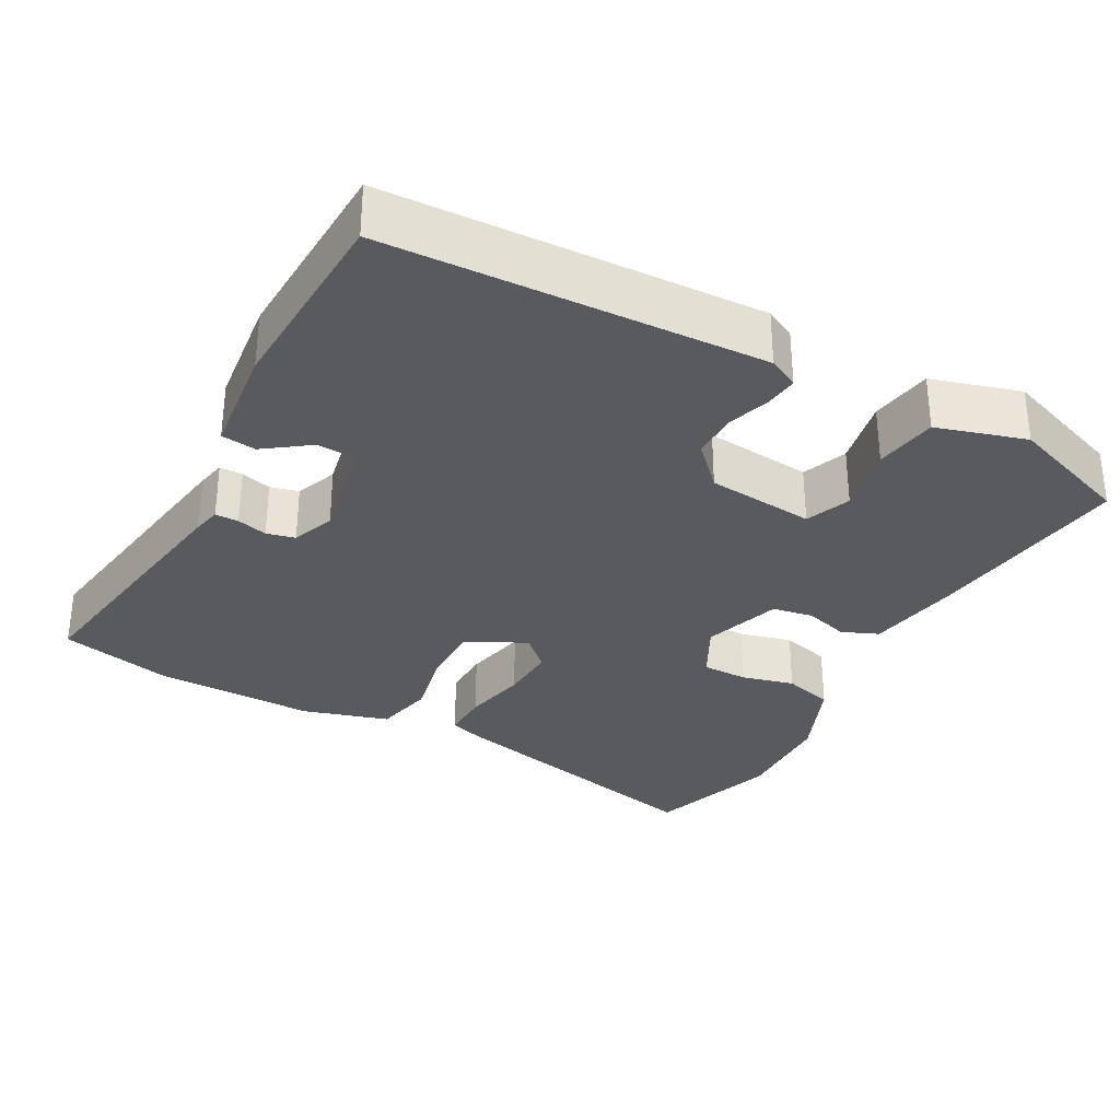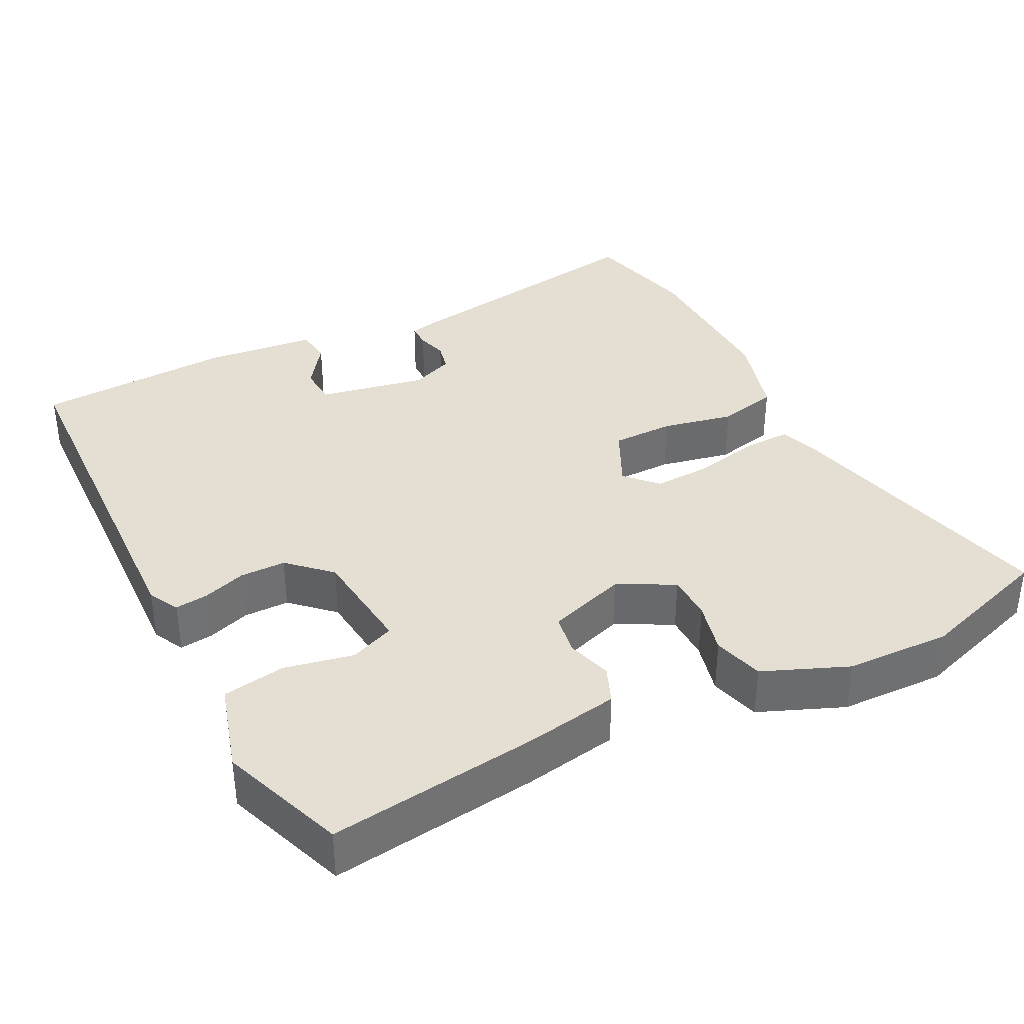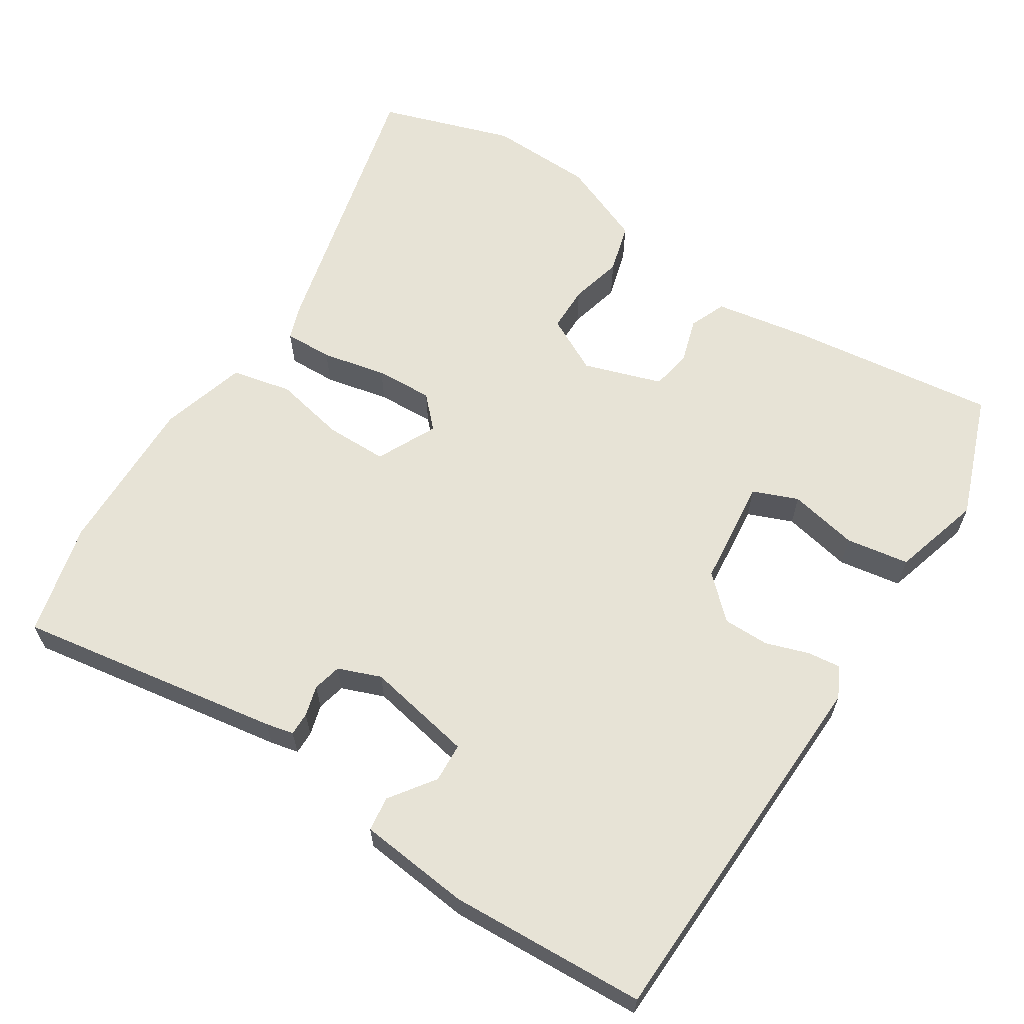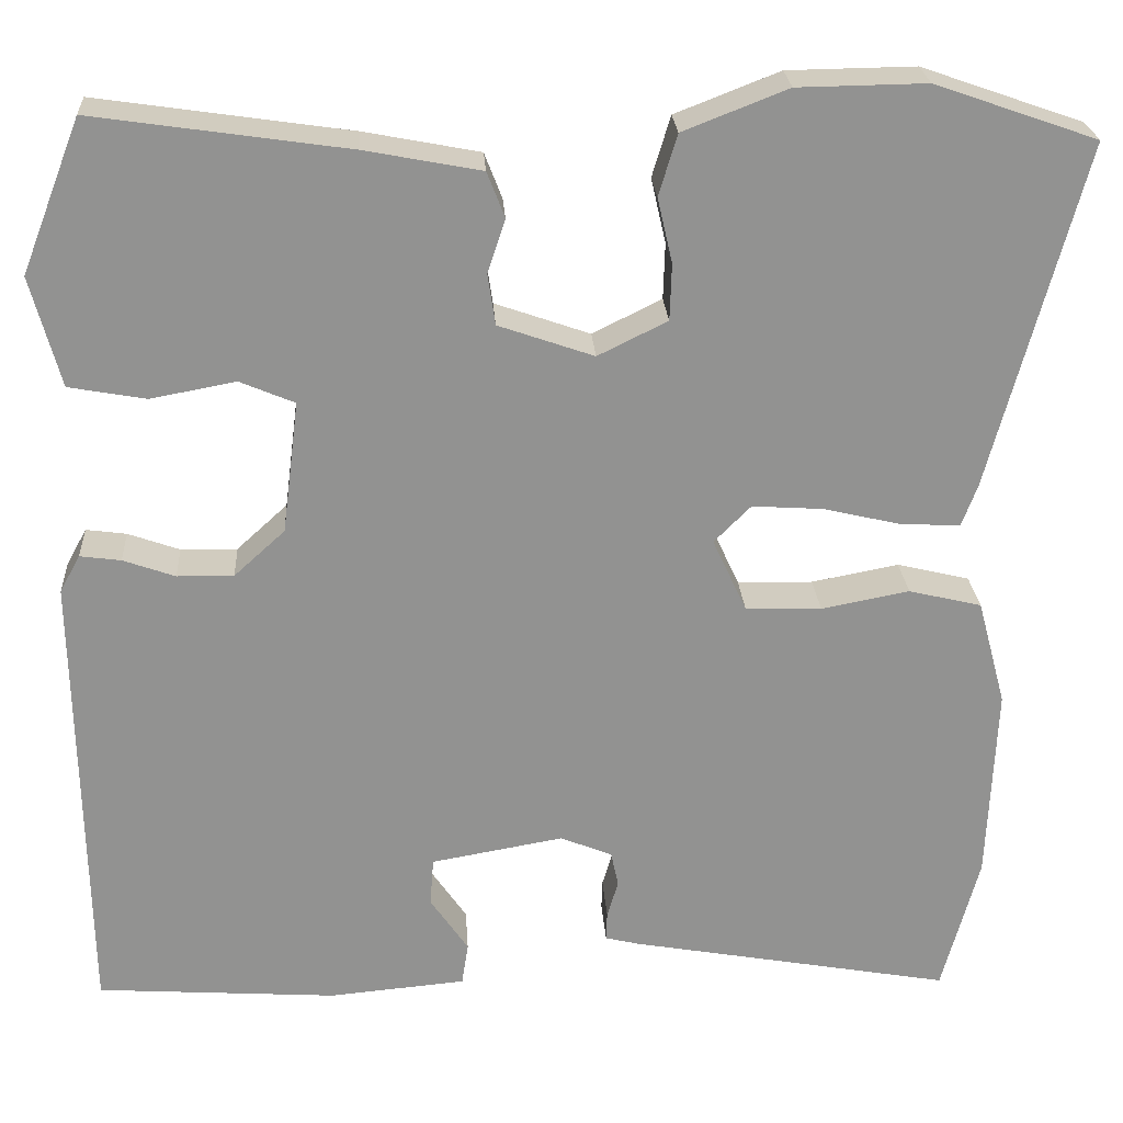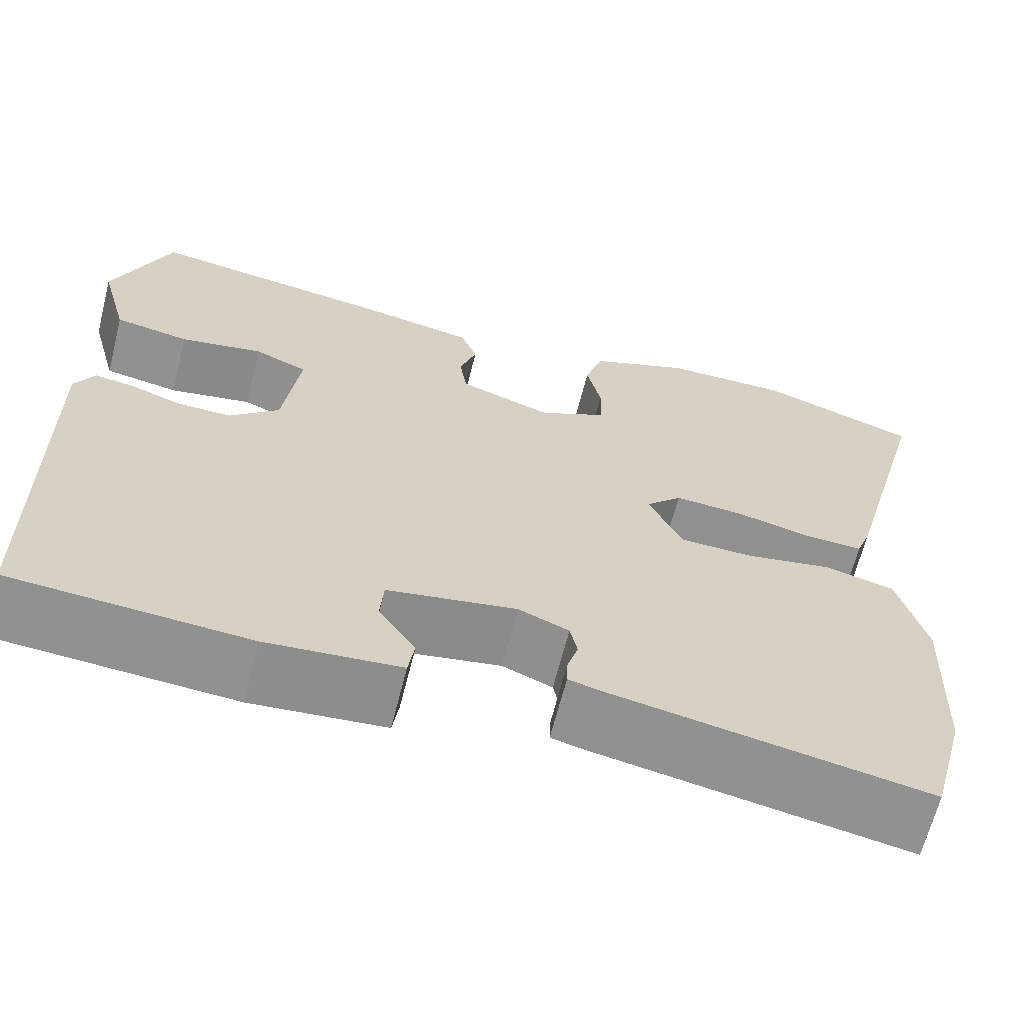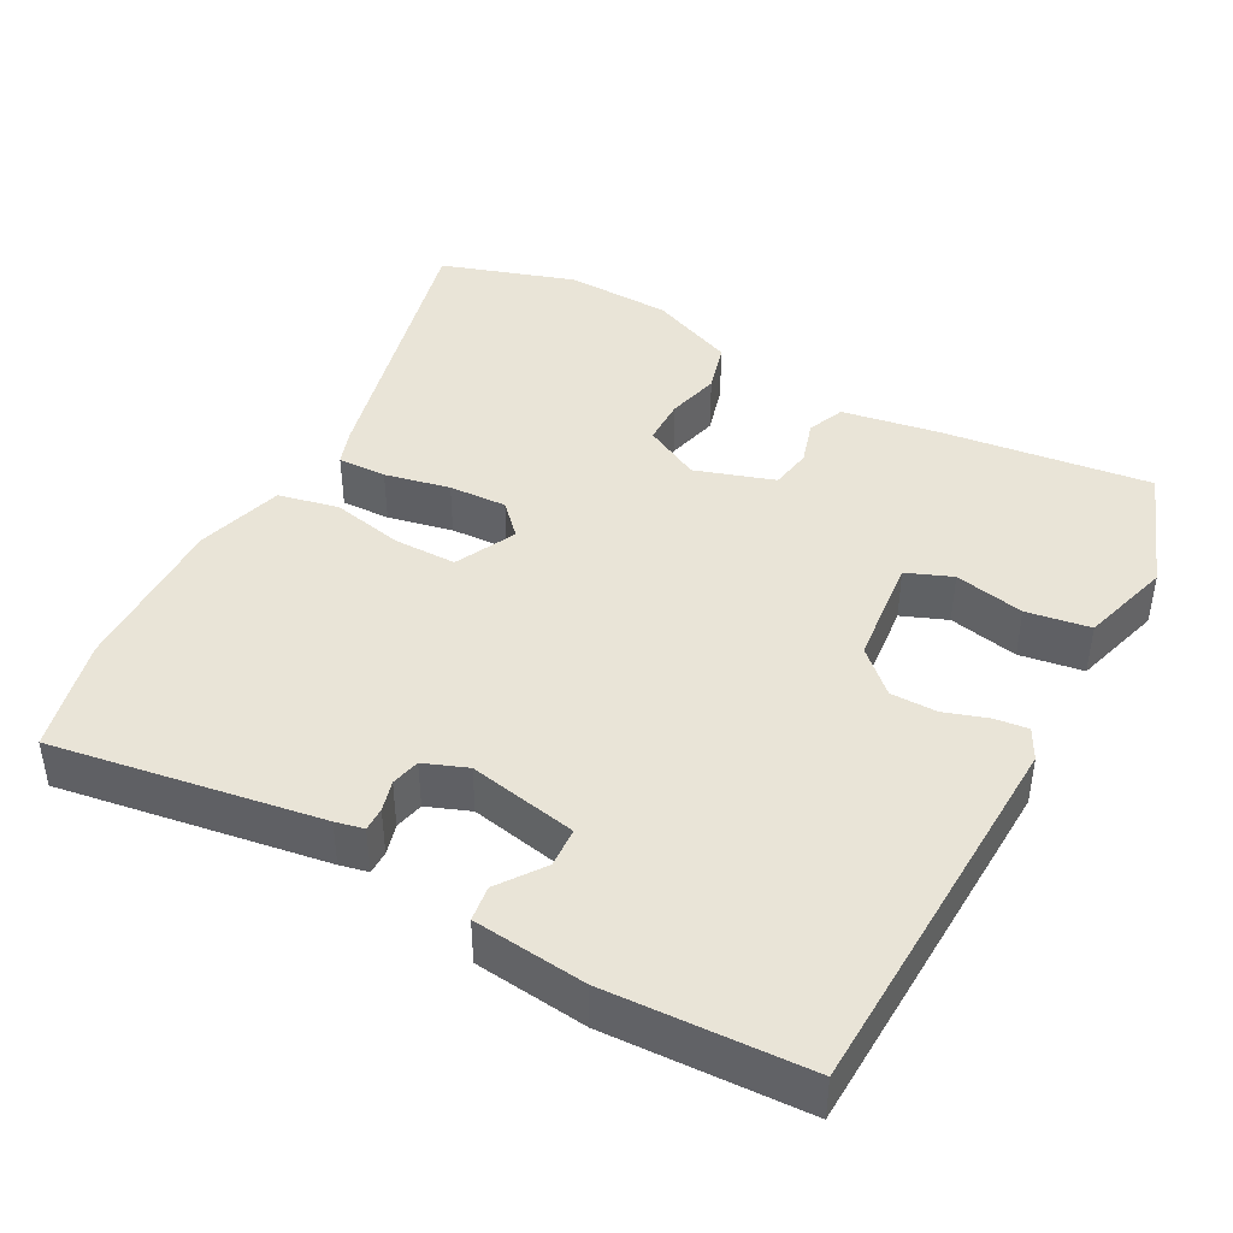
<metadata>
{"format":"obj","ext":"obj","renderer":"f3d","projection":"perspective","resolution":1024,"background":"white","views":[{"elev":-31.7,"azim":-117.1,"up":"+Y"},{"elev":37.1,"azim":-25.9,"up":"+Y"},{"elev":62.7,"azim":-146.2,"up":"+Y"},{"elev":24.1,"azim":-3.6,"up":"+Z"},{"elev":-65.4,"azim":-14.2,"up":"+Z"},{"elev":42.9,"azim":-150.3,"up":"+Y"}]}
</metadata>
<code>
v -0.419 0.07 0.508
v -0.144 0.07 0.468
v -0.019 0.07 0.444
v 0 0.07 0.395
v -0.019 0.07 0.337
v -0.011 0.07 0.282
v 0.092 0.07 0.246
v 0.167 0.07 0.283
v 0.169 0.07 0.344
v 0.153 0.07 0.414
v 0.173 0.07 0.48
v 0.286 0.07 0.524
v 0.425 0.07 0.526
v 0.6 0.07 0.465
v 0.5 0.07 0.092
v 0.483 0.07 0.046
v 0.419 0.07 0.049
v 0.334 0.07 0.069
v 0.258 0.07 0.074
v 0.218 0.07 0.034
v 0.255 0.07 -0.046
v 0.337 0.07 -0.048
v 0.432 0.07 -0.03
v 0.511 0.07 -0.049
v 0.542 0.07 -0.164
v 0.533 0.07 -0.377
v 0.493 0.07 -0.526
v 0.144 0.07 -0.463
v 0.107 0.07 -0.454
v 0.108 0.07 -0.423
v 0.12 0.07 -0.383
v 0.112 0.07 -0.345
v 0.056 0.07 -0.322
v -0.087 0.07 -0.347
v -0.091 0.07 -0.399
v -0.05 0.07 -0.459
v -0.057 0.07 -0.505
v -0.205 0.07 -0.518
v -0.465 0.07 -0.5
v -0.473 0.07 -0.004
v -0.451 0.07 0.036
v -0.407 0.07 0.03
v -0.351 0.07 0.01
v -0.29 0.07 0.009
v -0.235 0.07 0.059
v -0.217 0.07 0.202
v -0.276 0.07 0.227
v -0.368 0.07 0.21
v -0.451 0.07 0.225
v -0.483 0.07 0.344
v -0.419 0 0.508
v -0.144 0 0.468
v -0.019 0 0.444
v 0 0 0.395
v -0.019 0 0.337
v -0.011 0 0.282
v 0.092 0 0.246
v 0.167 0 0.283
v 0.169 0 0.344
v 0.153 0 0.414
v 0.173 0 0.48
v 0.286 0 0.524
v 0.425 0 0.526
v 0.6 0 0.465
v 0.5 0 0.092
v 0.483 0 0.046
v 0.419 0 0.049
v 0.334 0 0.069
v 0.258 0 0.074
v 0.218 0 0.034
v 0.255 0 -0.046
v 0.337 0 -0.048
v 0.432 0 -0.03
v 0.511 0 -0.049
v 0.542 0 -0.164
v 0.533 0 -0.377
v 0.493 0 -0.526
v 0.144 0 -0.463
v 0.107 0 -0.454
v 0.108 0 -0.423
v 0.12 0 -0.383
v 0.112 0 -0.345
v 0.056 0 -0.322
v -0.087 0 -0.347
v -0.091 0 -0.399
v -0.05 0 -0.459
v -0.057 0 -0.505
v -0.205 0 -0.518
v -0.465 0 -0.5
v -0.473 0 -0.004
v -0.451 0 0.036
v -0.407 0 0.03
v -0.351 0 0.01
v -0.29 0 0.009
v -0.235 0 0.059
v -0.217 0 0.202
v -0.276 0 0.227
v -0.368 0 0.21
v -0.451 0 0.225
v -0.483 0 0.344
f 47 48 49 50
f 46 47 50 1
f 40 41 42 43
f 40 43 44
f 39 40 44
f 38 39 44 45
f 35 36 37 38
f 34 35 38 45
f 28 29 30 31
f 28 31 32
f 27 28 32
f 26 27 32
f 25 26 32 33
f 22 23 24 25
f 21 22 25 33
f 15 16 17 18
f 15 18 19
f 14 15 19
f 13 14 19 20
f 9 10 11 12
f 8 9 12 13
f 2 3 4 5
f 46 1 2 5
f 46 5 6
f 45 46 6 7
f 34 45 7 8
f 20 21 33 34
f 8 13 20 34
f 100 99 98 97
f 51 100 97 96
f 93 92 91 90
f 94 93 90
f 94 90 89
f 95 94 89 88
f 88 87 86 85
f 95 88 85 84
f 81 80 79 78
f 82 81 78
f 82 78 77
f 82 77 76
f 83 82 76 75
f 75 74 73 72
f 83 75 72 71
f 68 67 66 65
f 69 68 65
f 69 65 64
f 70 69 64 63
f 62 61 60 59
f 63 62 59 58
f 55 54 53 52
f 55 52 51 96
f 56 55 96
f 57 56 96 95
f 58 57 95 84
f 84 83 71 70
f 84 70 63 58
f 1 51 52 2
f 2 52 53 3
f 3 53 54 4
f 4 54 55 5
f 5 55 56 6
f 6 56 57 7
f 7 57 58 8
f 8 58 59 9
f 9 59 60 10
f 10 60 61 11
f 11 61 62 12
f 12 62 63 13
f 13 63 64 14
f 14 64 65 15
f 15 65 66 16
f 16 66 67 17
f 17 67 68 18
f 18 68 69 19
f 19 69 70 20
f 20 70 71 21
f 21 71 72 22
f 22 72 73 23
f 23 73 74 24
f 24 74 75 25
f 25 75 76 26
f 26 76 77 27
f 27 77 78 28
f 28 78 79 29
f 29 79 80 30
f 30 80 81 31
f 31 81 82 32
f 32 82 83 33
f 33 83 84 34
f 34 84 85 35
f 35 85 86 36
f 36 86 87 37
f 37 87 88 38
f 38 88 89 39
f 39 89 90 40
f 40 90 91 41
f 41 91 92 42
f 42 92 93 43
f 43 93 94 44
f 44 94 95 45
f 45 95 96 46
f 46 96 97 47
f 47 97 98 48
f 48 98 99 49
f 49 99 100 50
f 50 100 51 1

</code>
